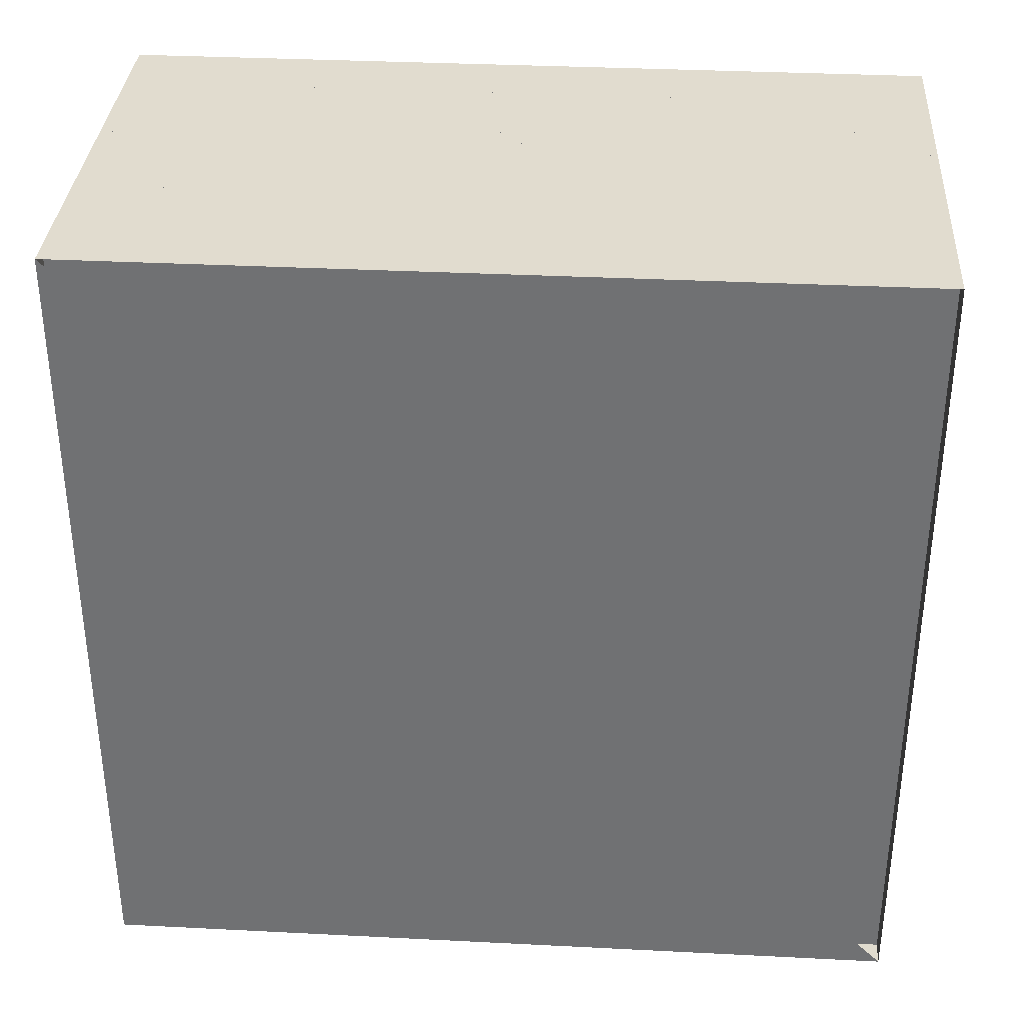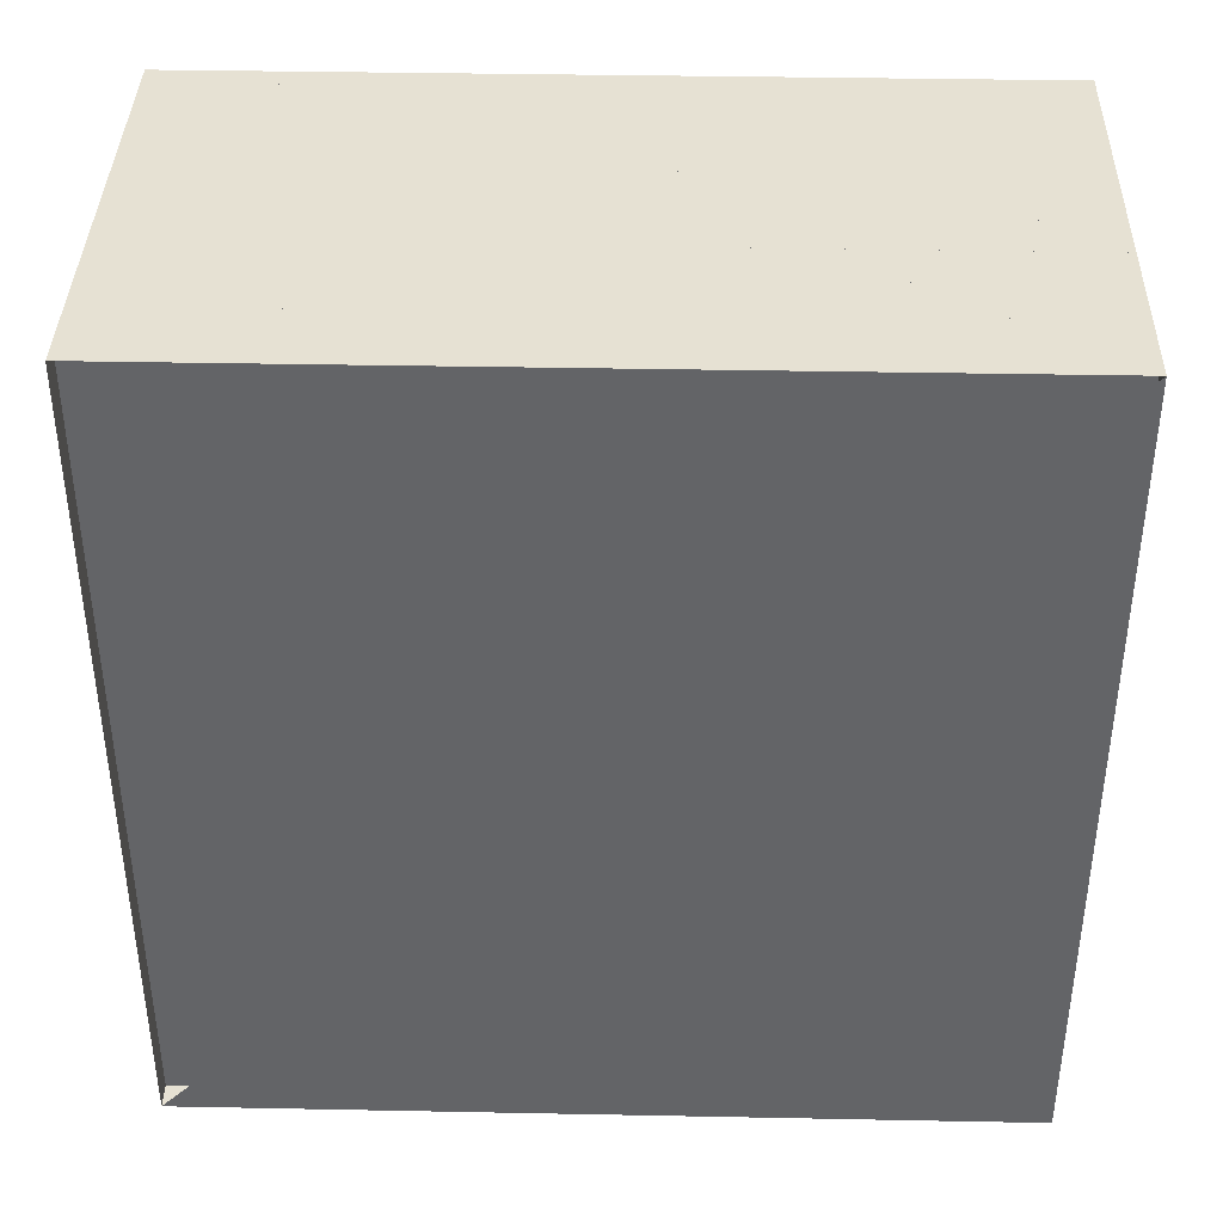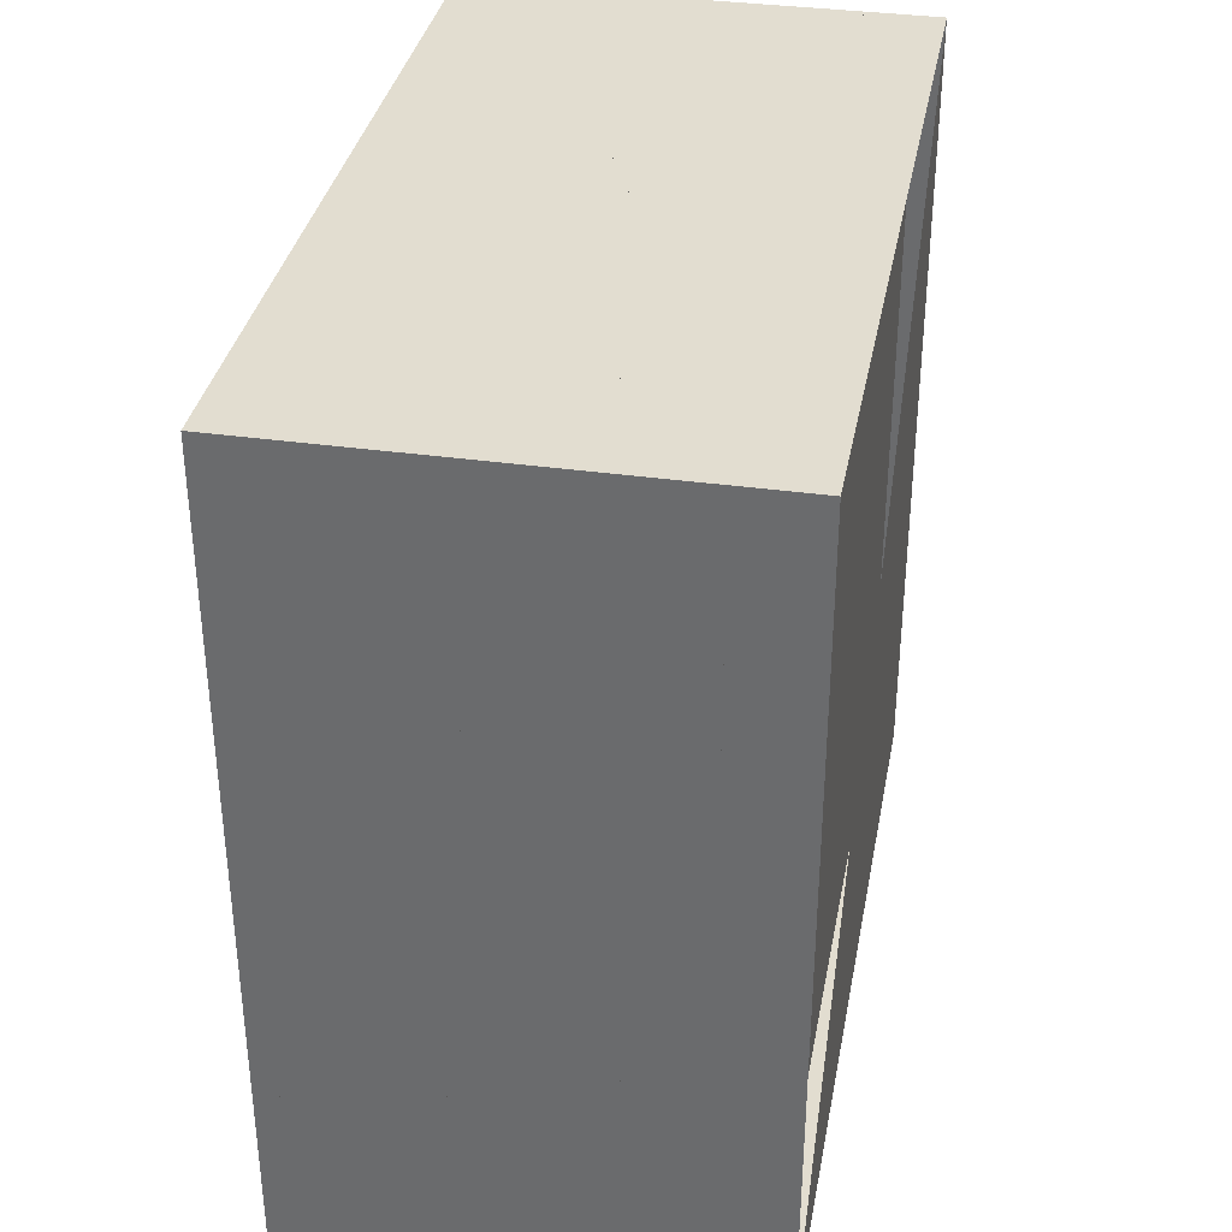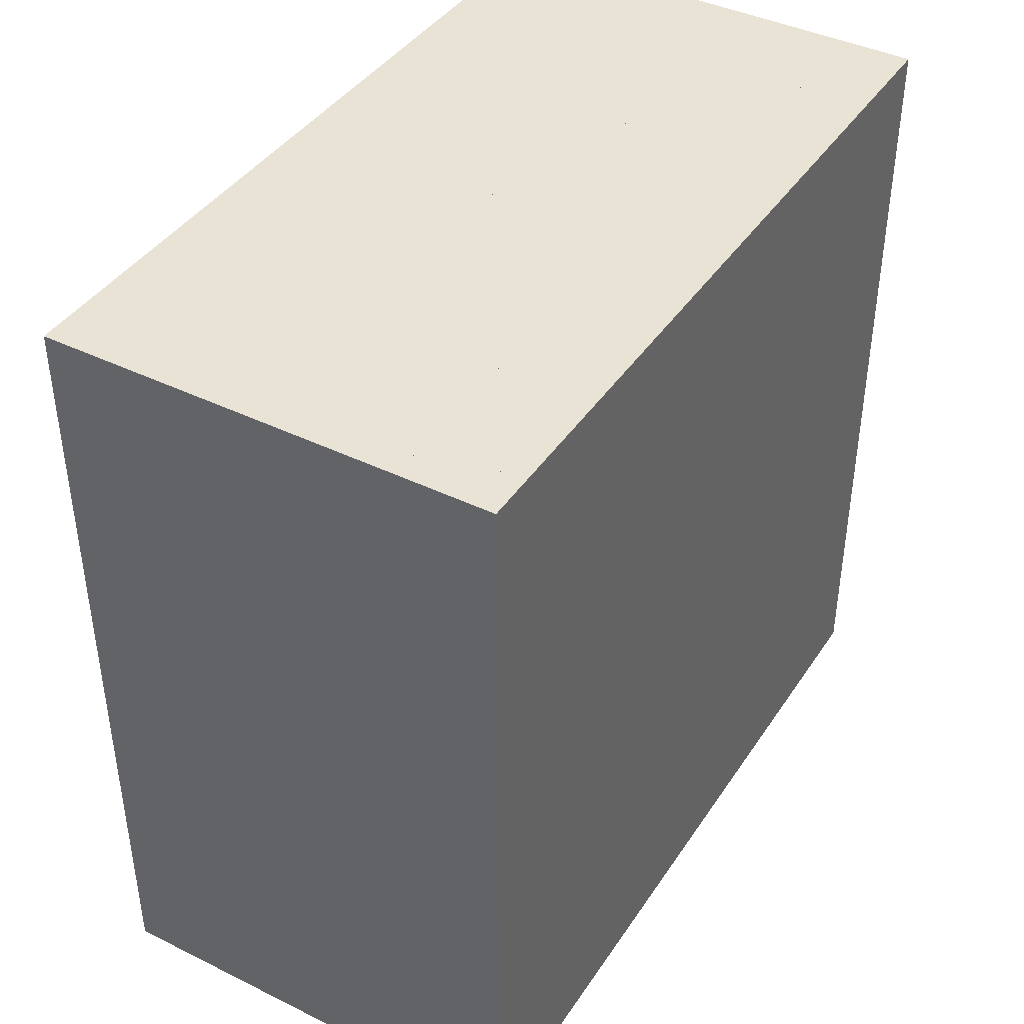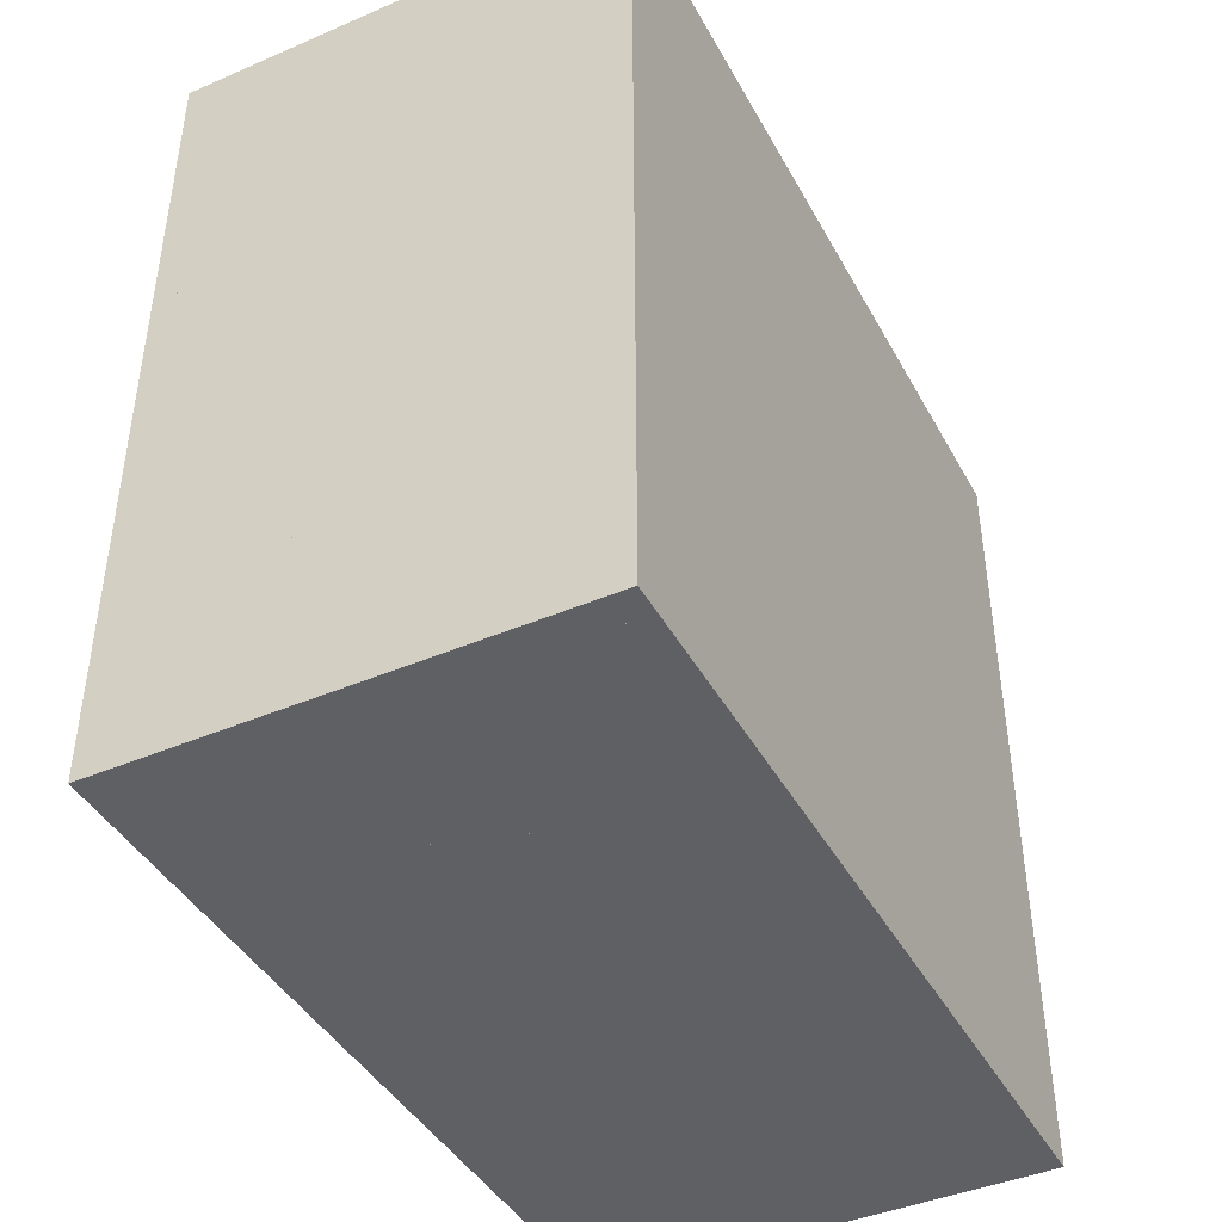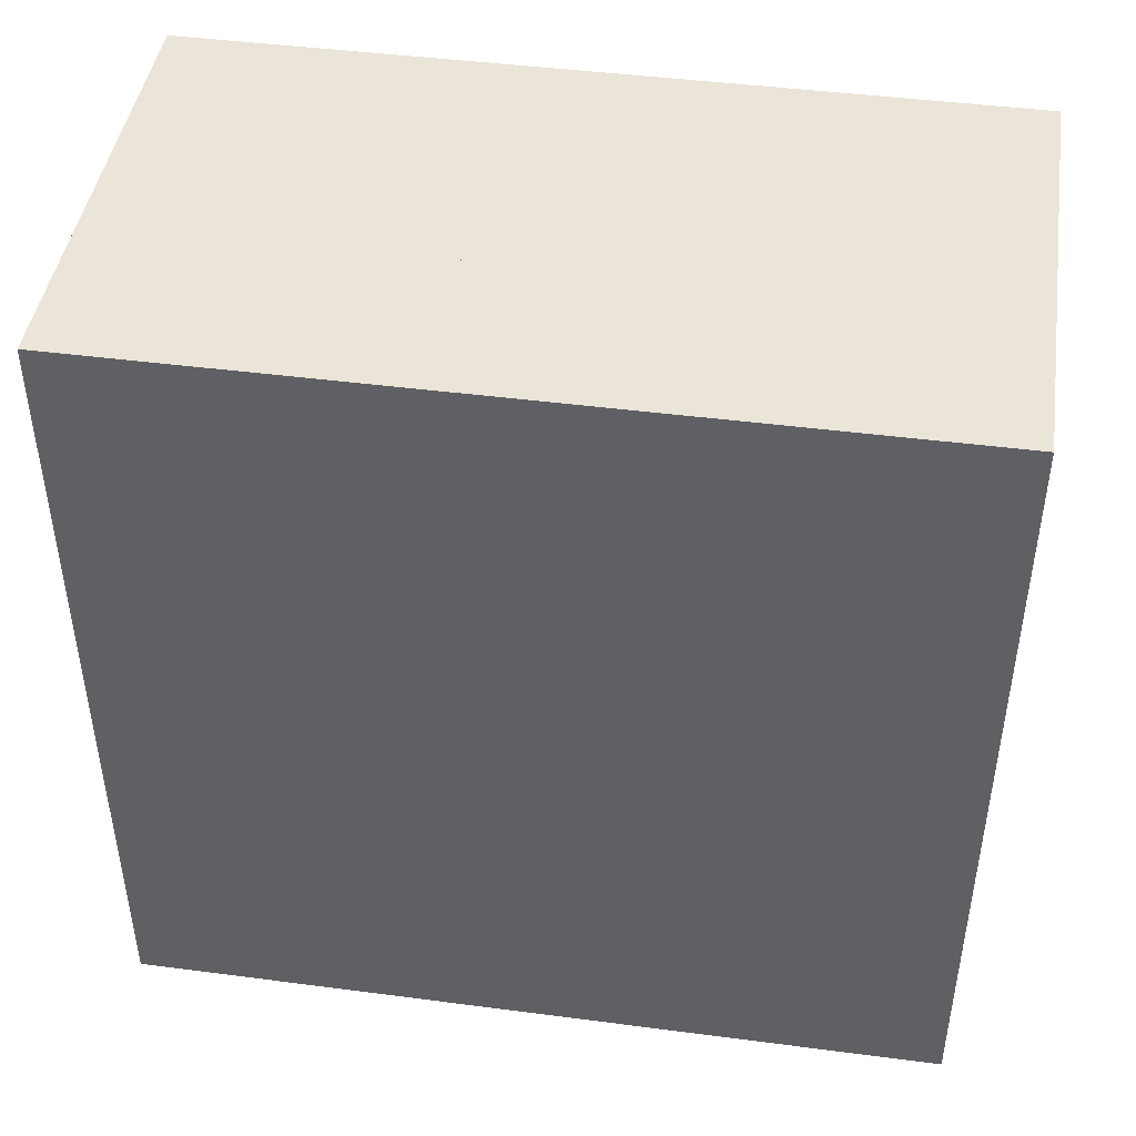
<metadata>
{"format":"obj","ext":"obj","renderer":"f3d","projection":"perspective","resolution":1024,"background":"white","views":[{"elev":34.4,"azim":-86.1,"up":"+Y"},{"elev":38.6,"azim":-88.6,"up":"+Z"},{"elev":35.1,"azim":-169.4,"up":"+Z"},{"elev":41.3,"azim":30.7,"up":"+Z"},{"elev":-42.7,"azim":27.0,"up":"+Y"},{"elev":44.8,"azim":98.6,"up":"+Z"}]}
</metadata>
<code>
v 0 -1 -1
v 0 -1 1
v 0 1 1
v 0 1 -1
v 0.0615 -1 -1
v 0.0615 -1 1
v 0.0615 1 1
v 0.0615 1 -1
v 0.1228 -1 -1
v 0.1228 -1 1
v 0.1228 1 1
v 0.1228 1 -1
v 0.1836 -1 -1
v 0.1836 -1 1
v 0.1836 1 1
v 0.1836 1 -1
v 0.2439 -1 -1
v 0.2439 -1 1
v 0.2439 1 1
v 0.2439 1 -1
v 0.3035 -1 -1
v 0.3035 -1 1
v 0.3035 1 1
v 0.3035 1 -1
v 0.3625 -1 -1
v 0.3625 -1 1
v 0.3625 1 1
v 0.3625 1 -1
v 0.421 -1 -1
v 0.421 -1 1
v 0.421 1 1
v 0.421 1 -1
v 0.4791 -1 -1
v 0.4791 -1 1
v 0.4791 1 1
v 0.4791 1 -1
v 0.537 -1 -1
v 0.537 -1 1
v 0.537 1 1
v 0.537 1 -1
v 0.5948 -1 -1
v 0.5948 -1 1
v 0.5948 1 1
v 0.5948 1 -1
v 0.6527 -1 -1
v 0.6527 -1 1
v 0.6527 1 1
v 0.6527 1 -1
v 0.7106 -1 -1
v 0.7106 -1 1
v 0.7106 1 1
v 0.7106 1 -1
v 0.7685 -1 -1
v 0.7685 -1 1
v 0.7685 1 1
v 0.7685 1 -1
v 0.8264 -1 -1
v 0.8264 -1 1
v 0.8264 1 1
v 0.8264 1 -1
v 0.8843 -1 -1
v 0.8843 -1 1
v 0.8843 1 1
v 0.8843 1 -1
v 0.9421 -1 -1
v 0.9421 -1 1
v 0.9421 1 1
v 0.9421 1 -1
v 1 -1 -1
v 1 -1 1
v 1 1 1
v 1 1 -1
v 1.058 -1 -1
v 1.058 -1 1
v 1.058 1 1
v 1.058 1 -1
v 1.116 -1 -1
v 1.116 -1 1
v 1.116 1 1
v 1.116 1 -1
f 1 2 4 5
f 5 6 7 8
f 5 6 2 1
f 6 7 3 2
f 7 8 4 3
f 8 5 1 4
f 9 10 11 12
f 9 10 6 5
f 10 11 7 6
f 11 12 8 7
f 12 9 5 8
f 13 14 15 16
f 13 14 10 9
f 14 15 11 10
f 15 16 12 11
f 16 13 9 12
f 17 18 19 20
f 17 18 14 13
f 18 19 15 14
f 19 20 16 15
f 20 17 13 16
f 21 22 23 24
f 21 22 18 17
f 22 23 19 18
f 23 24 20 19
f 24 21 17 20
f 25 26 27 28
f 25 26 22 21
f 26 27 23 22
f 27 28 24 23
f 28 25 21 24
f 29 30 31 32
f 29 30 26 25
f 30 31 27 26
f 31 32 28 27
f 32 29 25 28
f 33 34 35 36
f 33 34 30 29
f 34 35 31 30
f 35 36 32 31
f 36 33 29 32
f 37 38 39 40
f 37 38 34 33
f 38 39 35 34
f 39 40 36 35
f 40 37 33 36
f 41 42 43 44
f 41 42 38 37
f 42 43 39 38
f 43 44 40 39
f 44 41 37 40
f 45 46 47 48
f 45 46 42 41
f 46 47 43 42
f 47 48 44 43
f 48 45 41 44
f 49 50 51 52
f 49 50 46 45
f 50 51 47 46
f 51 52 48 47
f 52 49 45 48
f 53 54 55 56
f 53 54 50 49
f 54 55 51 50
f 55 56 52 51
f 56 53 49 52
f 57 58 59 60
f 57 58 54 53
f 58 59 55 54
f 59 60 56 55
f 60 57 53 56
f 61 62 63 64
f 61 62 58 57
f 62 63 59 58
f 63 64 60 59
f 64 61 57 60
f 65 66 67 68
f 65 66 62 61
f 66 67 63 62
f 67 68 64 63
f 68 65 61 64
f 69 70 71 72
f 69 70 66 65
f 70 71 67 66
f 71 72 68 67
f 72 69 65 68
f 73 74 75 76
f 73 74 70 69
f 74 75 71 70
f 75 76 72 71
f 76 73 69 72
f 77 78 79 80
f 77 78 74 73
f 78 79 75 74
f 79 80 76 75
f 80 77 73 76

</code>
